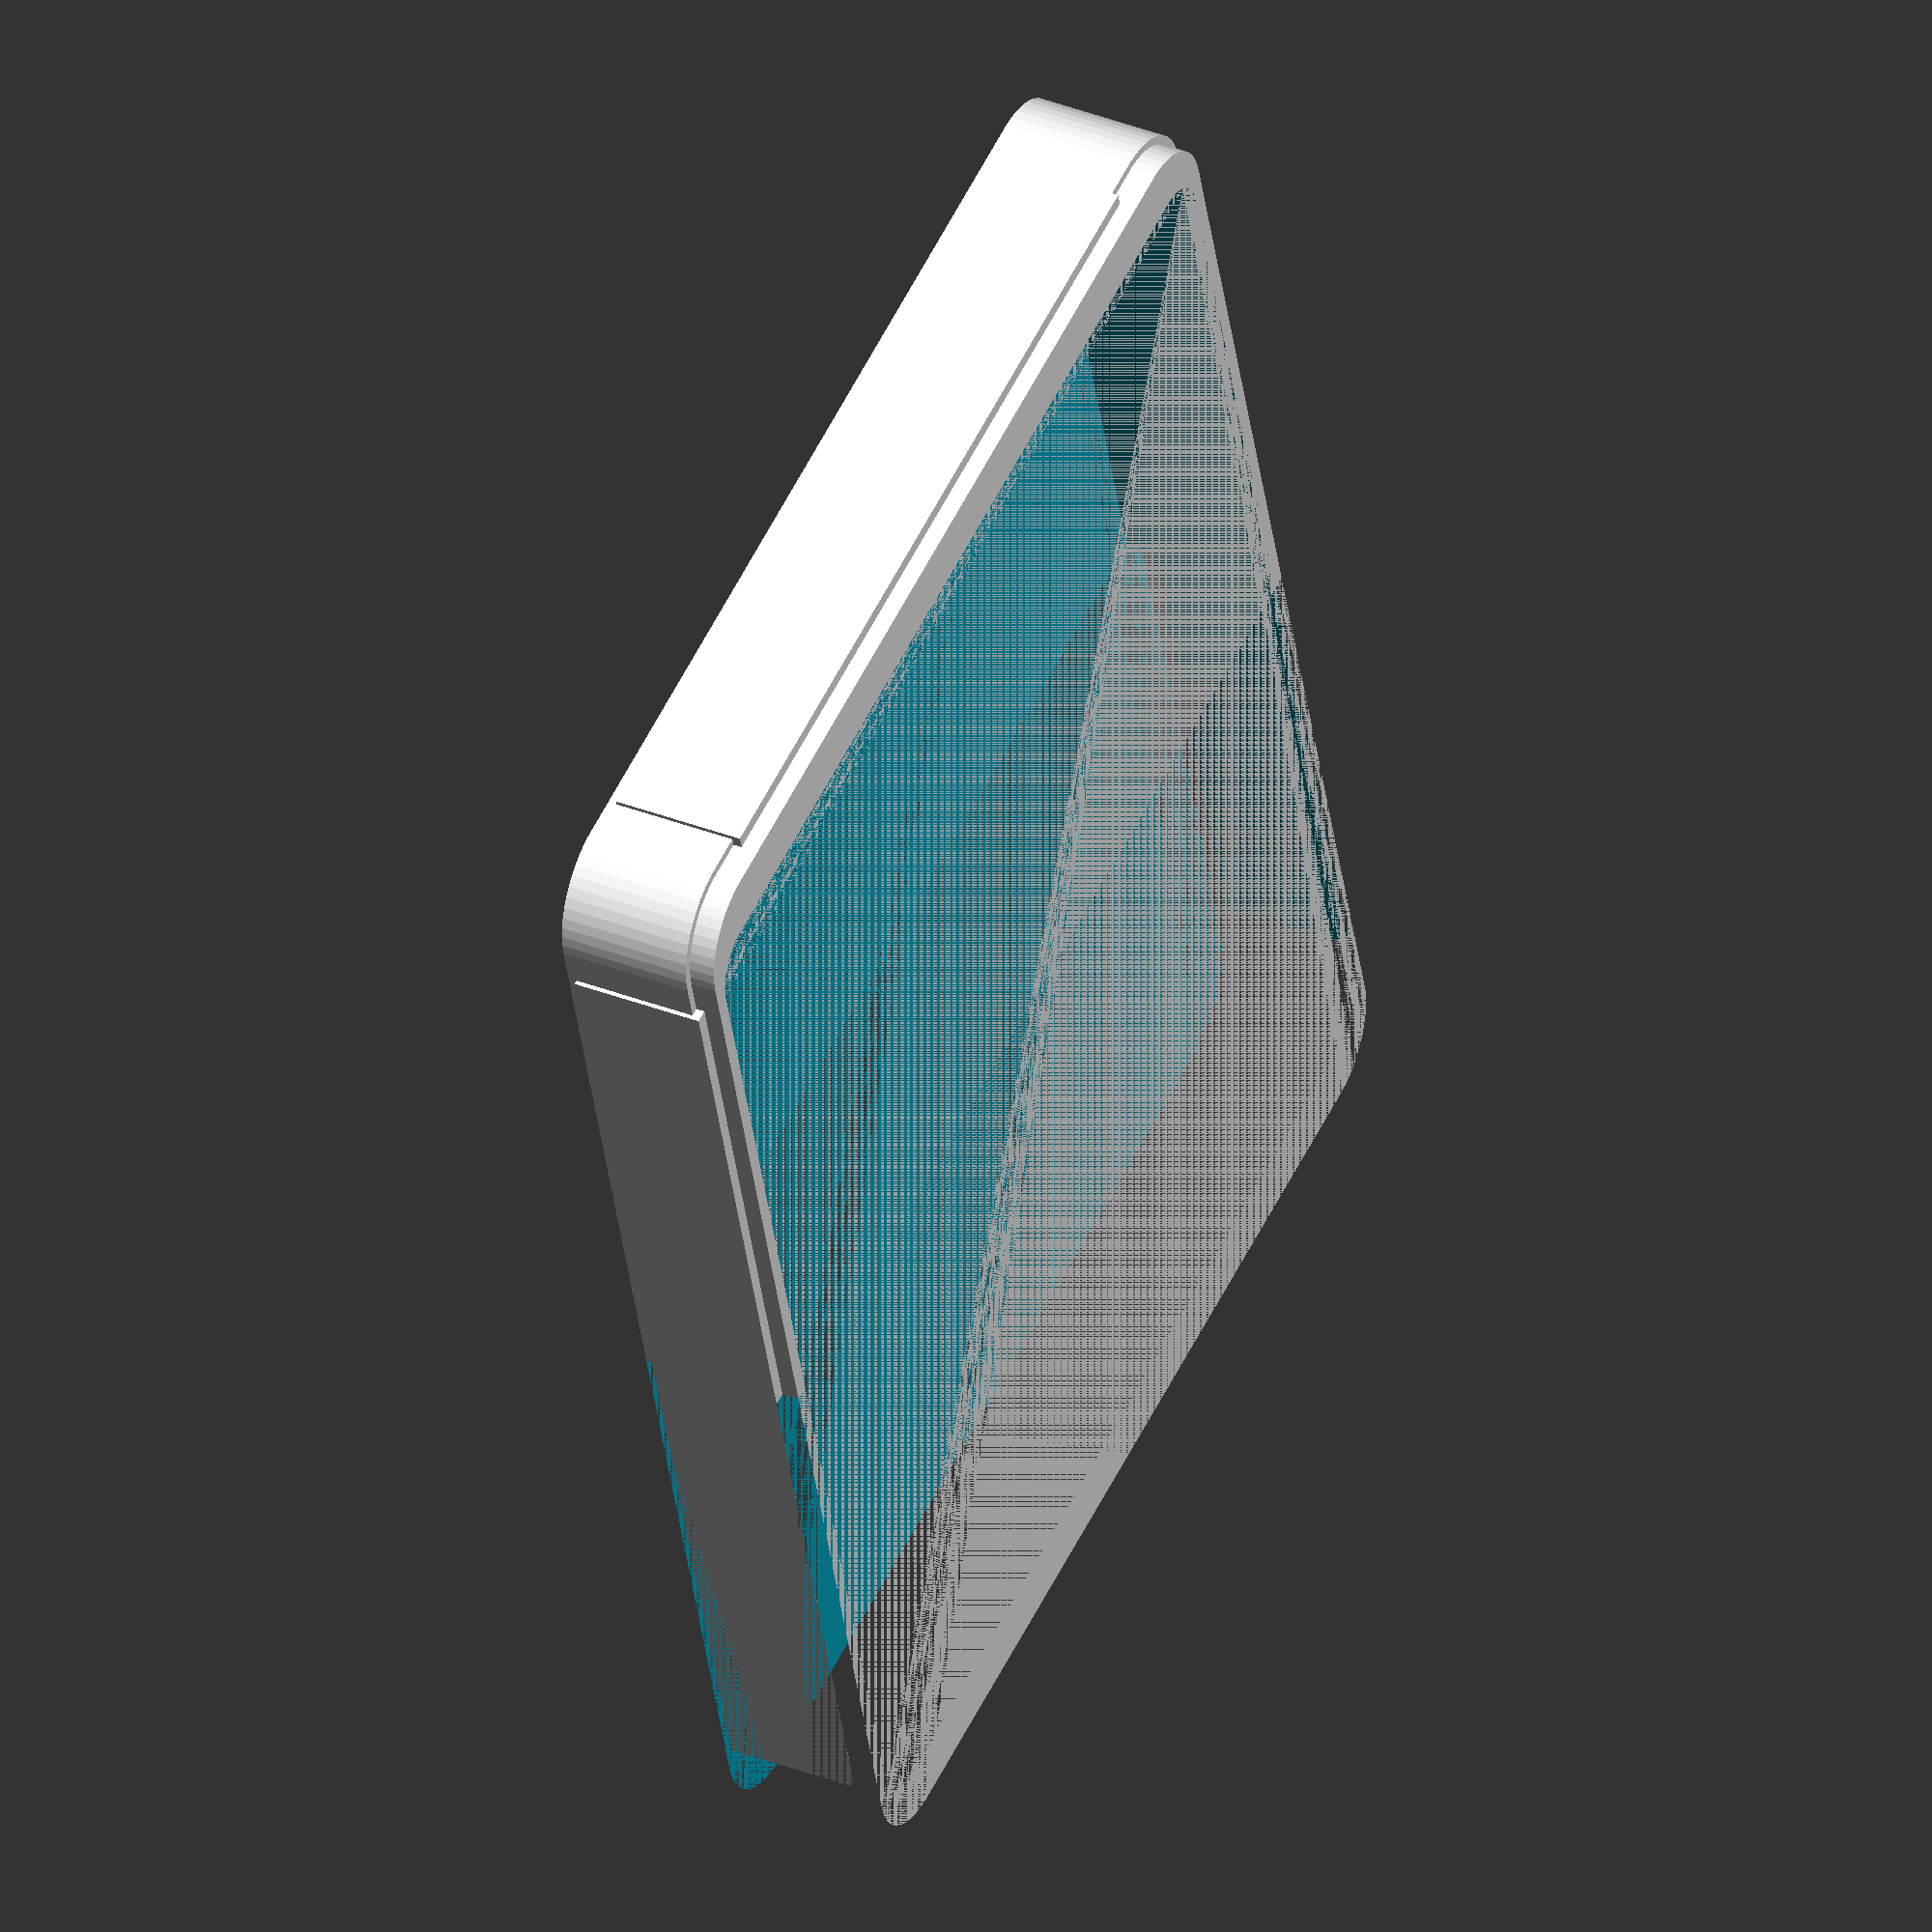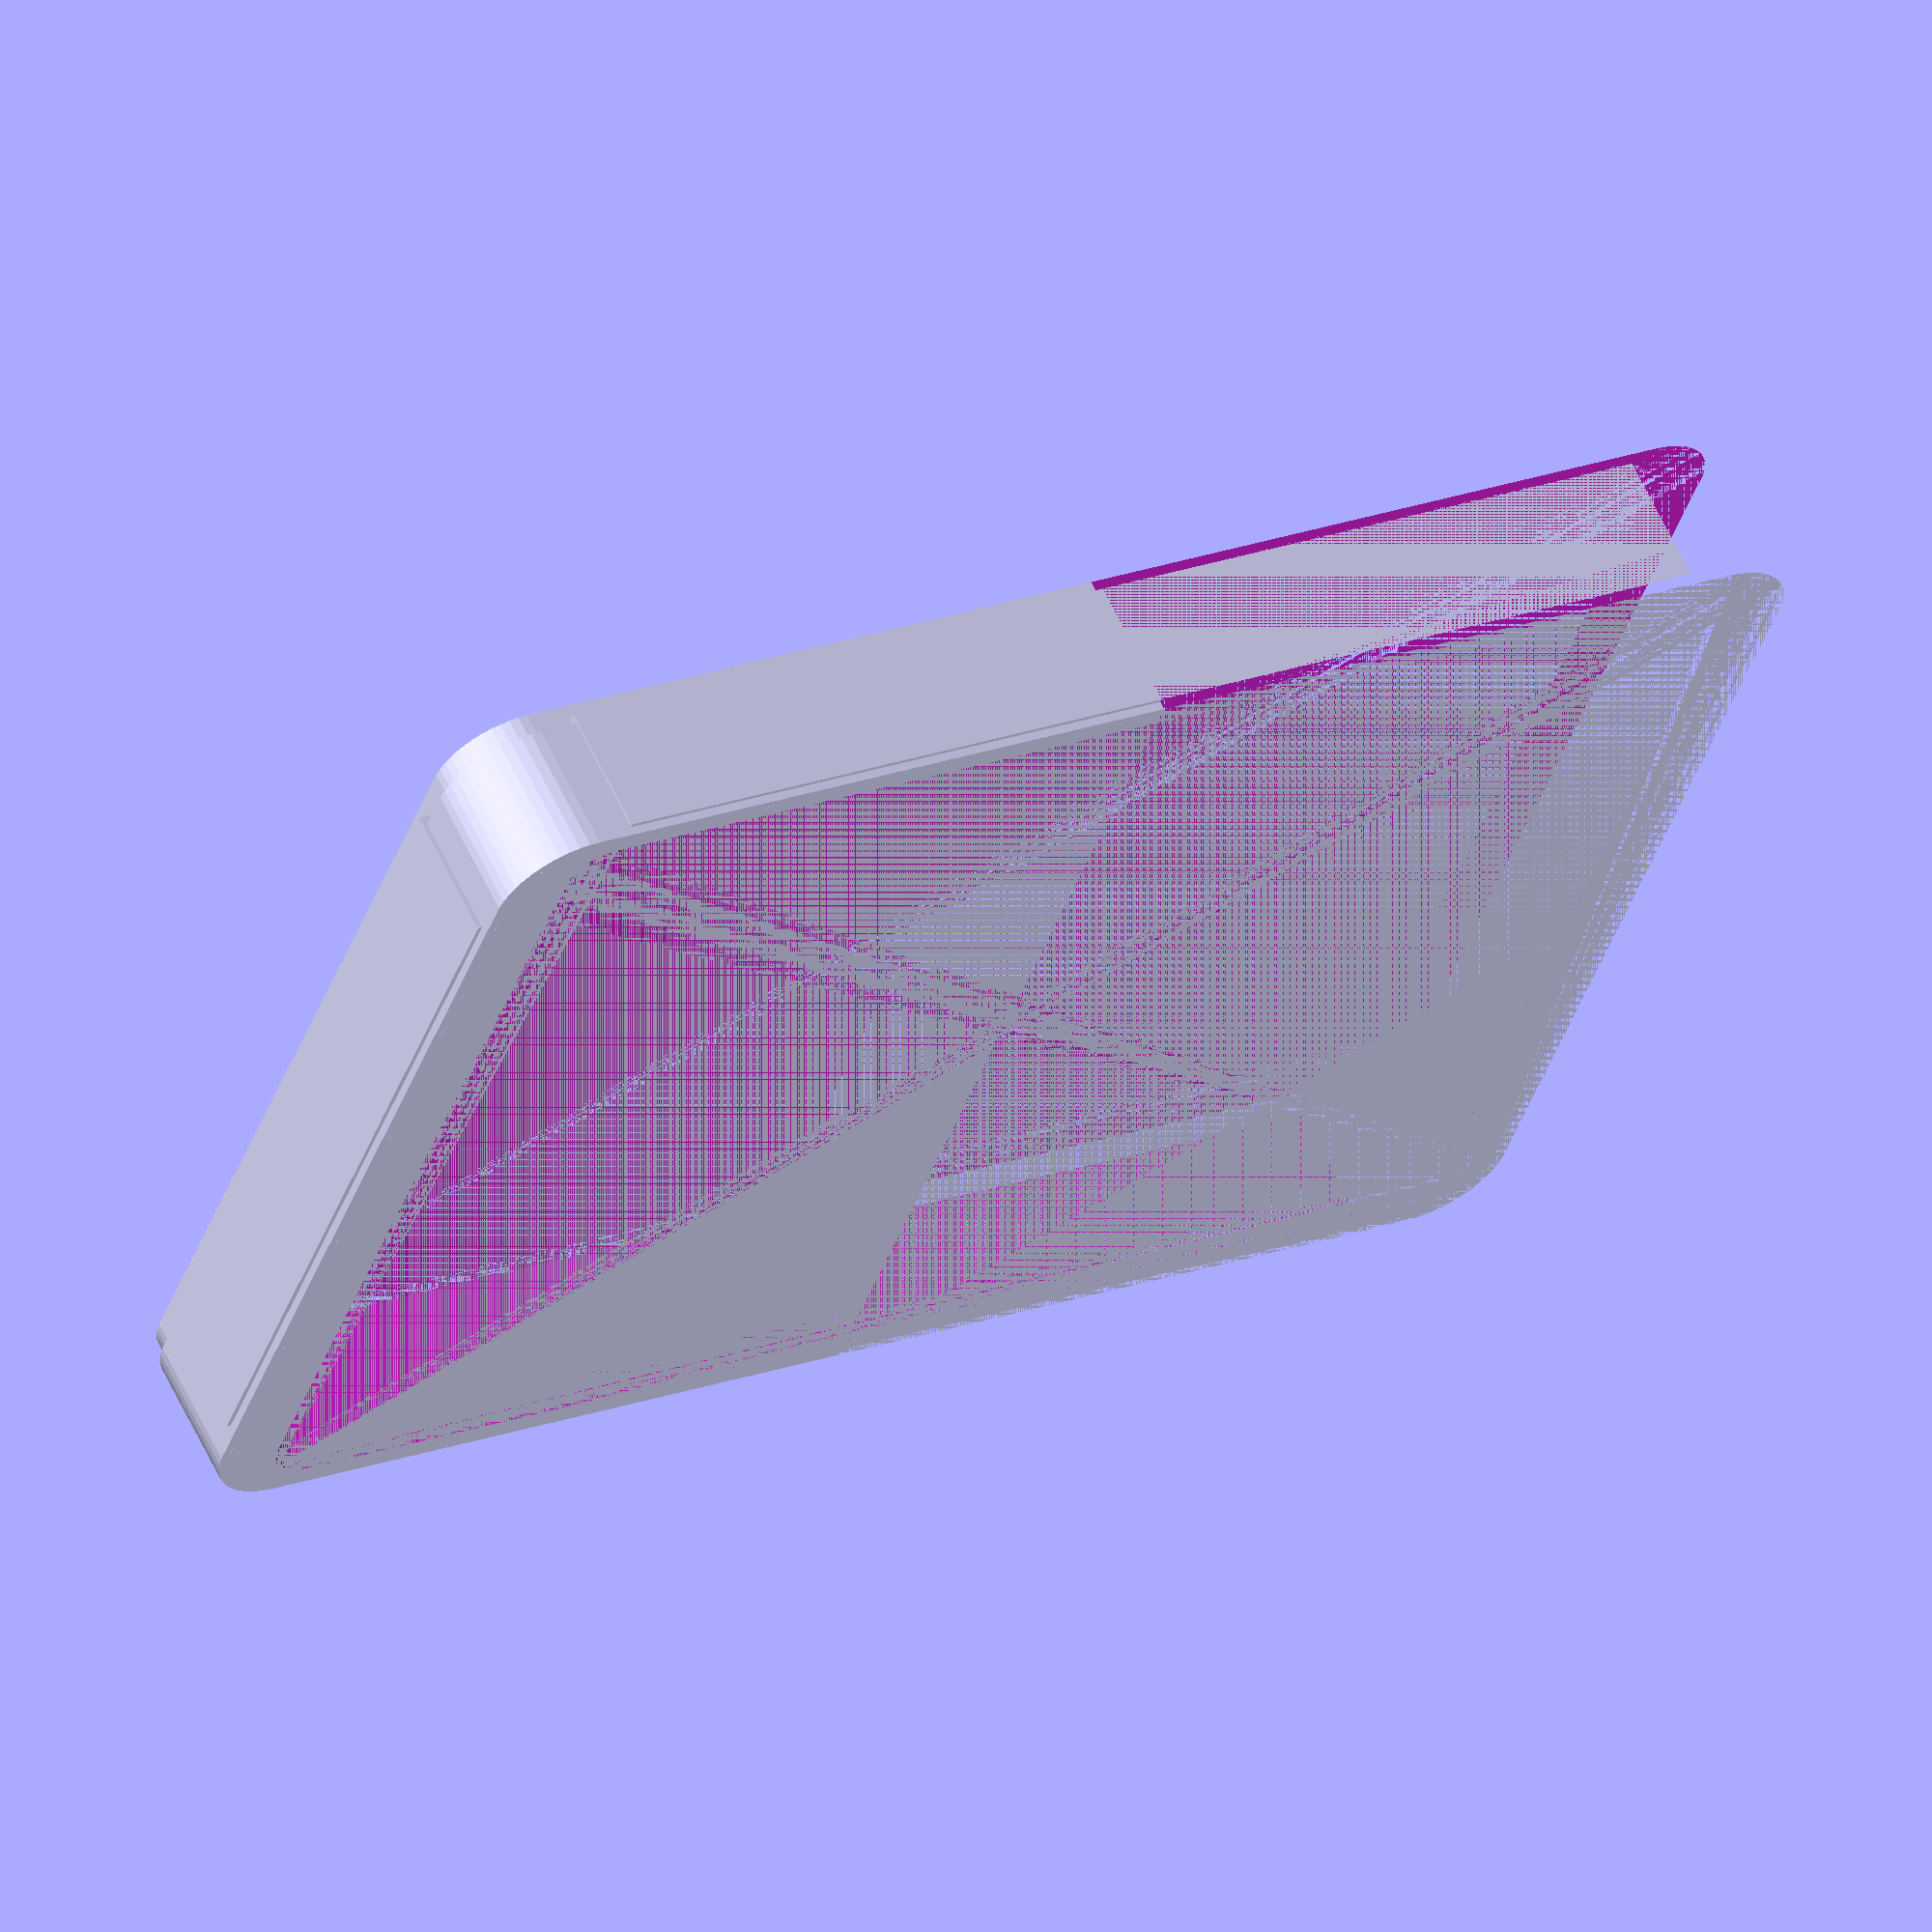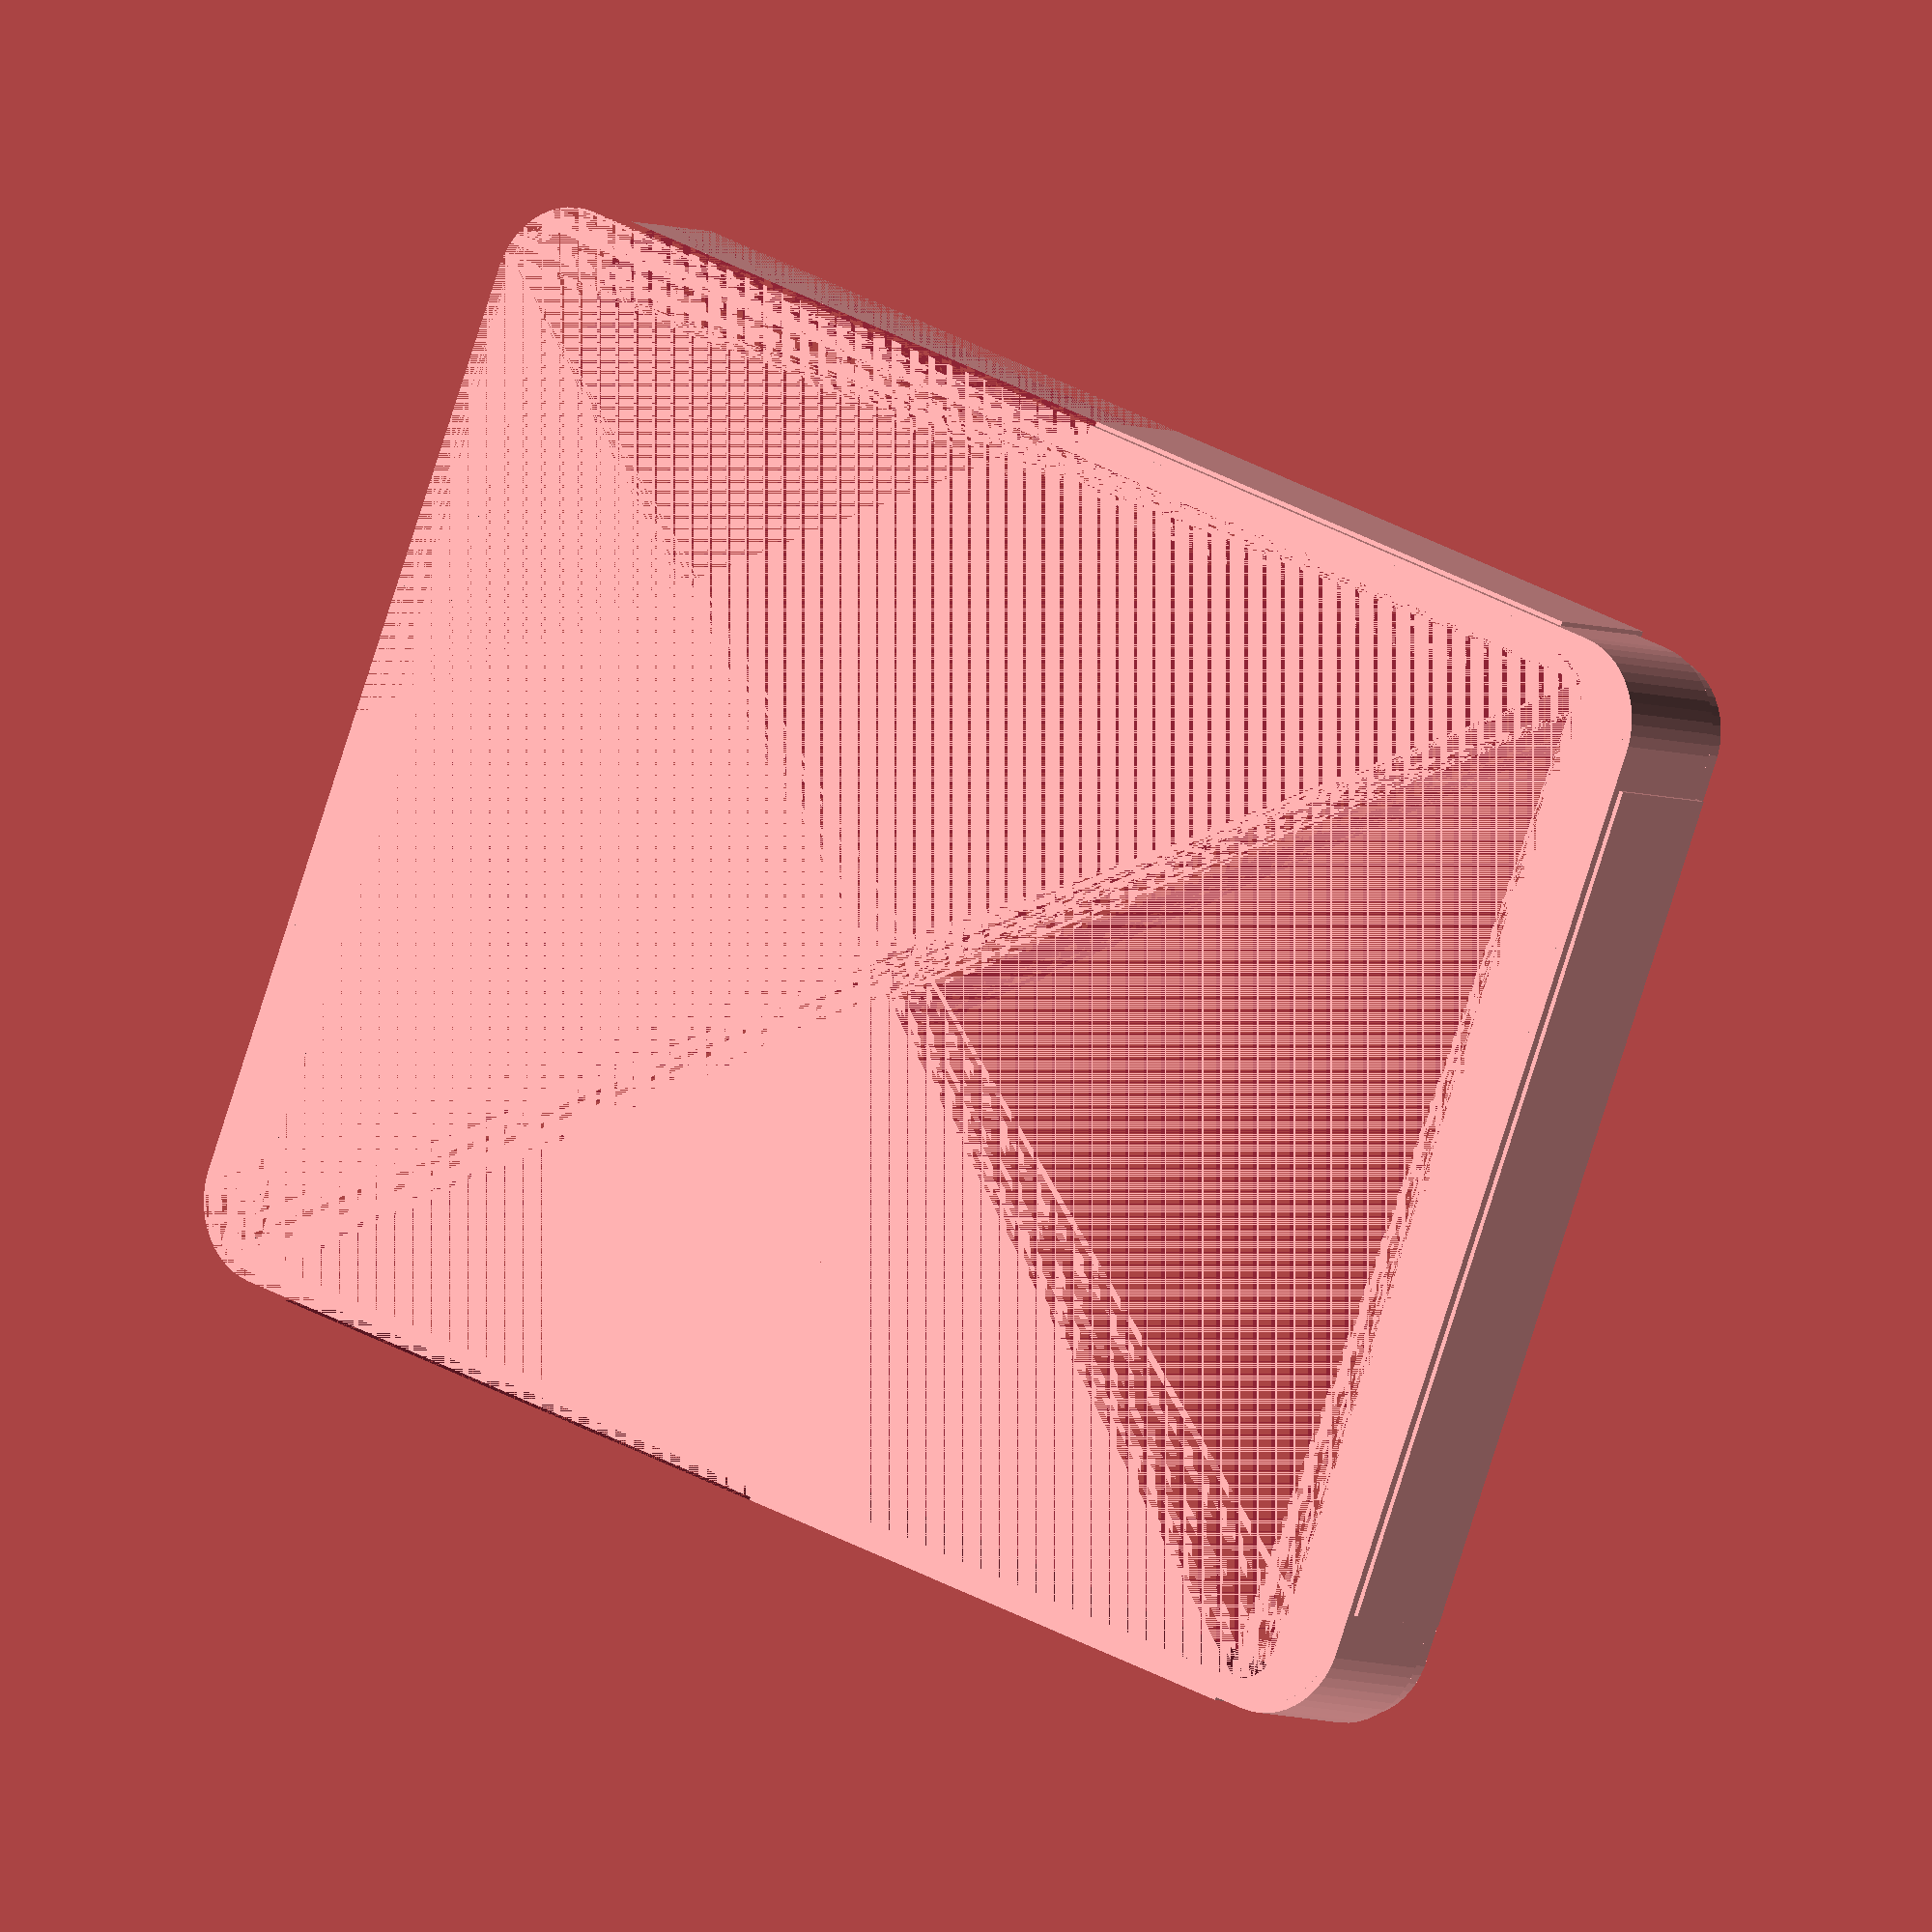
<openscad>
$fn = 50;


difference() {
	union() {
		hull() {
			translate(v = [-53.2500000000, 73.2500000000, 0]) {
				cylinder(h = 15.5000000000, r = 10);
			}
			translate(v = [53.2500000000, 73.2500000000, 0]) {
				cylinder(h = 15.5000000000, r = 10);
			}
			translate(v = [-53.2500000000, -73.2500000000, 0]) {
				cylinder(h = 15.5000000000, r = 10);
			}
			translate(v = [53.2500000000, -73.2500000000, 0]) {
				cylinder(h = 15.5000000000, r = 10);
			}
		}
		hull() {
			translate(v = [-53.2500000000, 73.2500000000, 0]) {
				cylinder(h = 18.5000000000, r = 9);
			}
			translate(v = [53.2500000000, 73.2500000000, 0]) {
				cylinder(h = 18.5000000000, r = 9);
			}
			translate(v = [-53.2500000000, -73.2500000000, 0]) {
				cylinder(h = 18.5000000000, r = 9);
			}
			translate(v = [53.2500000000, -73.2500000000, 0]) {
				cylinder(h = 18.5000000000, r = 9);
			}
		}
		translate(v = [-48.7500000000, -83.7500000000, 1]) {
			cube(size = [97.5000000000, 167.5000000000, 15.5000000000]);
		}
		translate(v = [-63.7500000000, -68.7500000000, 1]) {
			cube(size = [127.5000000000, 137.5000000000, 15.5000000000]);
		}
	}
	union() {
		hull() {
			translate(v = [-55.0000000000, 70.0000000000, 0]) {
				cylinder(h = 18.5000000000, r = 5.5000000000);
			}
			translate(v = [55.0000000000, 70.0000000000, 0]) {
				cylinder(h = 18.5000000000, r = 5.5000000000);
			}
			translate(v = [-55.0000000000, -70.0000000000, 0]) {
				cylinder(h = 18.5000000000, r = 5.5000000000);
			}
			translate(v = [55.0000000000, -70.0000000000, 0]) {
				cylinder(h = 18.5000000000, r = 5.5000000000);
			}
		}
		translate(v = [-63.7500000000, -167.5000000000, 0]) {
			cube(size = [127.5000000000, 167.5000000000, 18.5000000000]);
		}
	}
}
</openscad>
<views>
elev=143.4 azim=163.7 roll=243.2 proj=o view=solid
elev=118.4 azim=251.5 roll=25.1 proj=o view=wireframe
elev=185.0 azim=68.1 roll=324.5 proj=o view=solid
</views>
